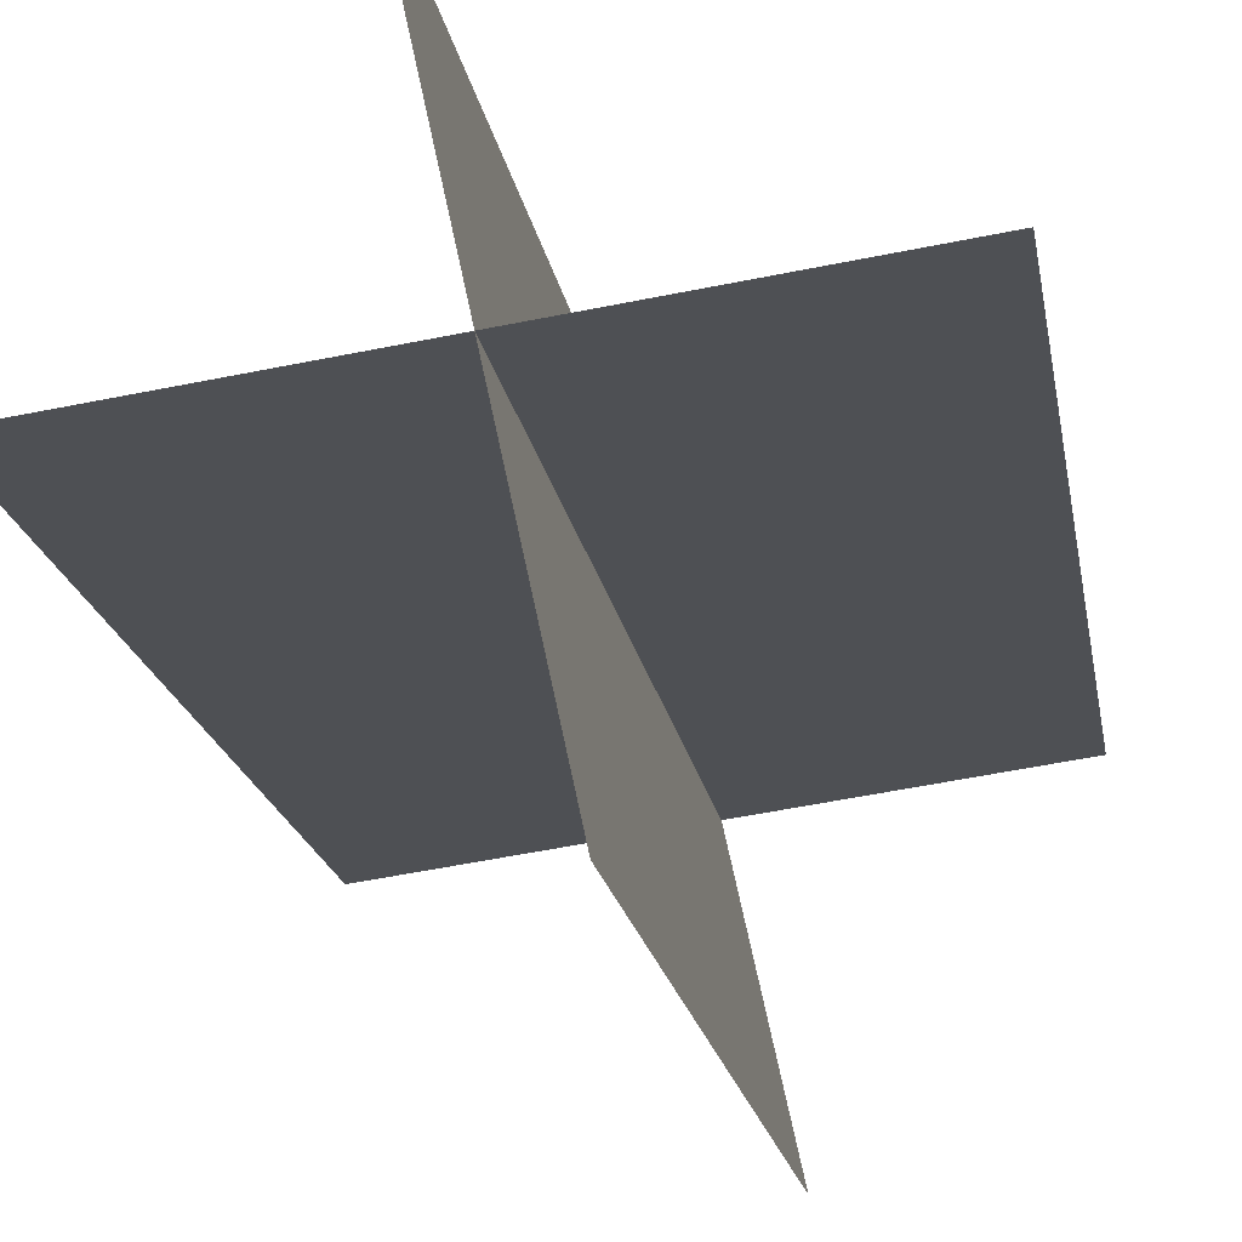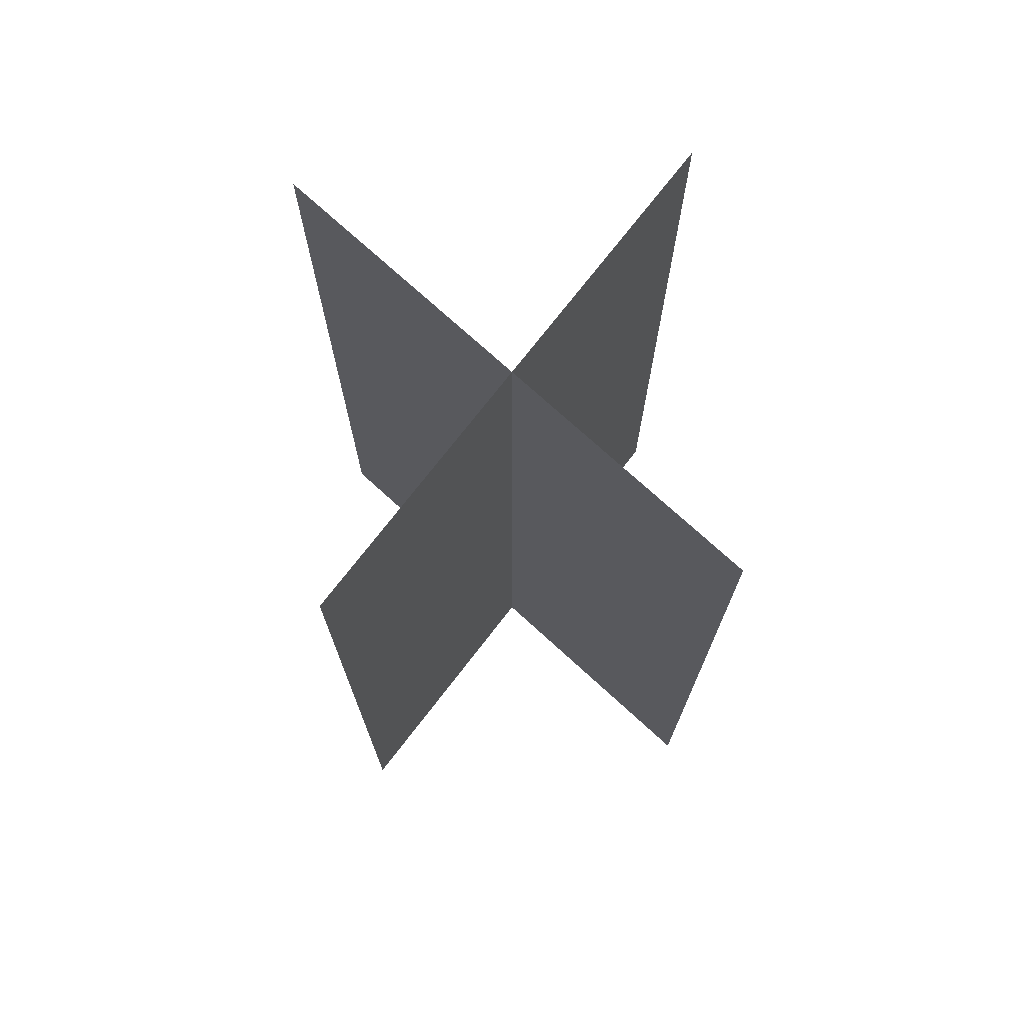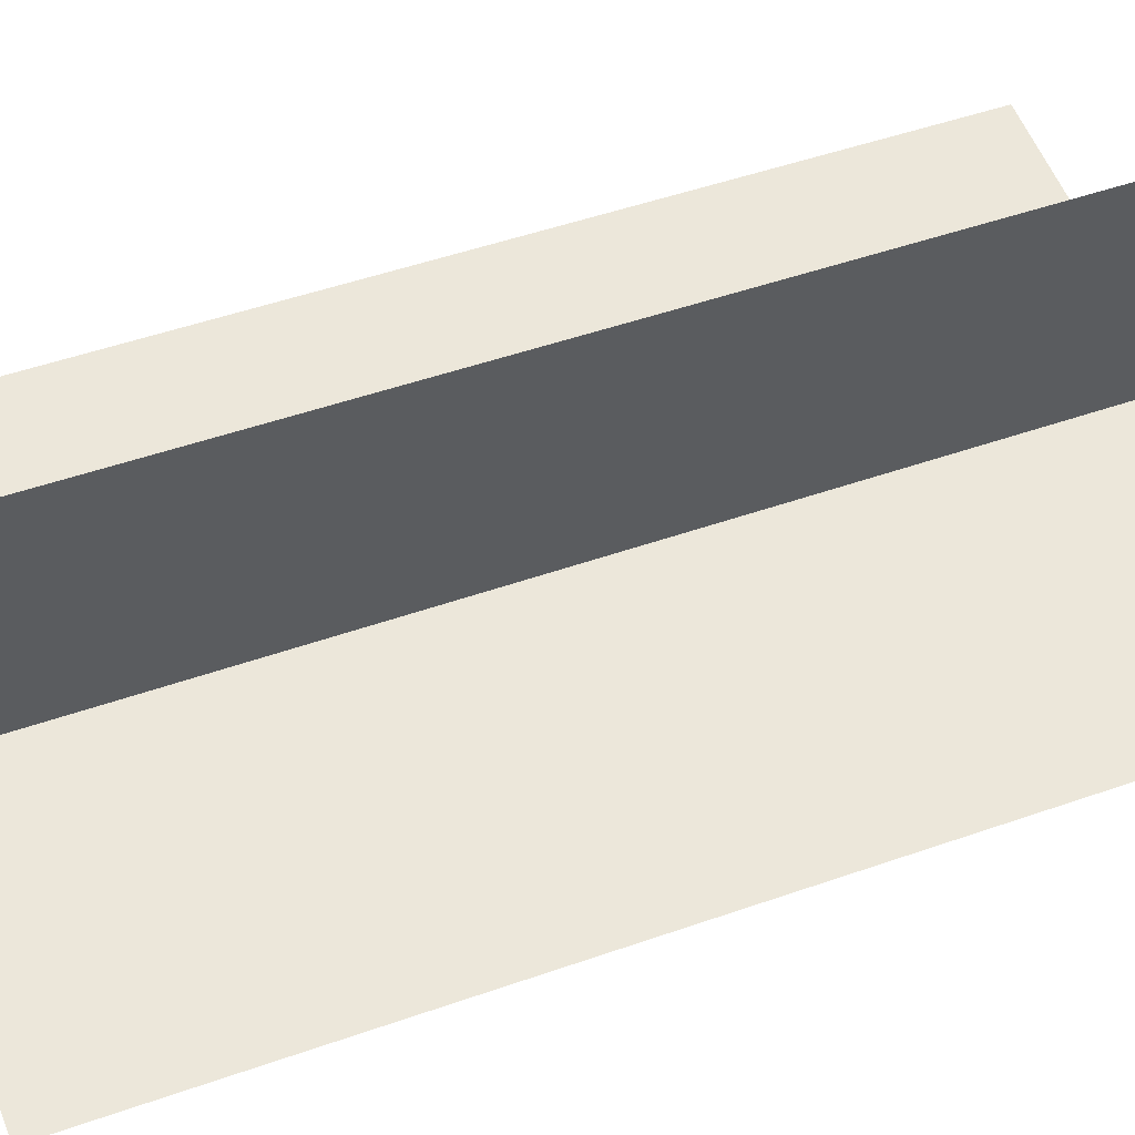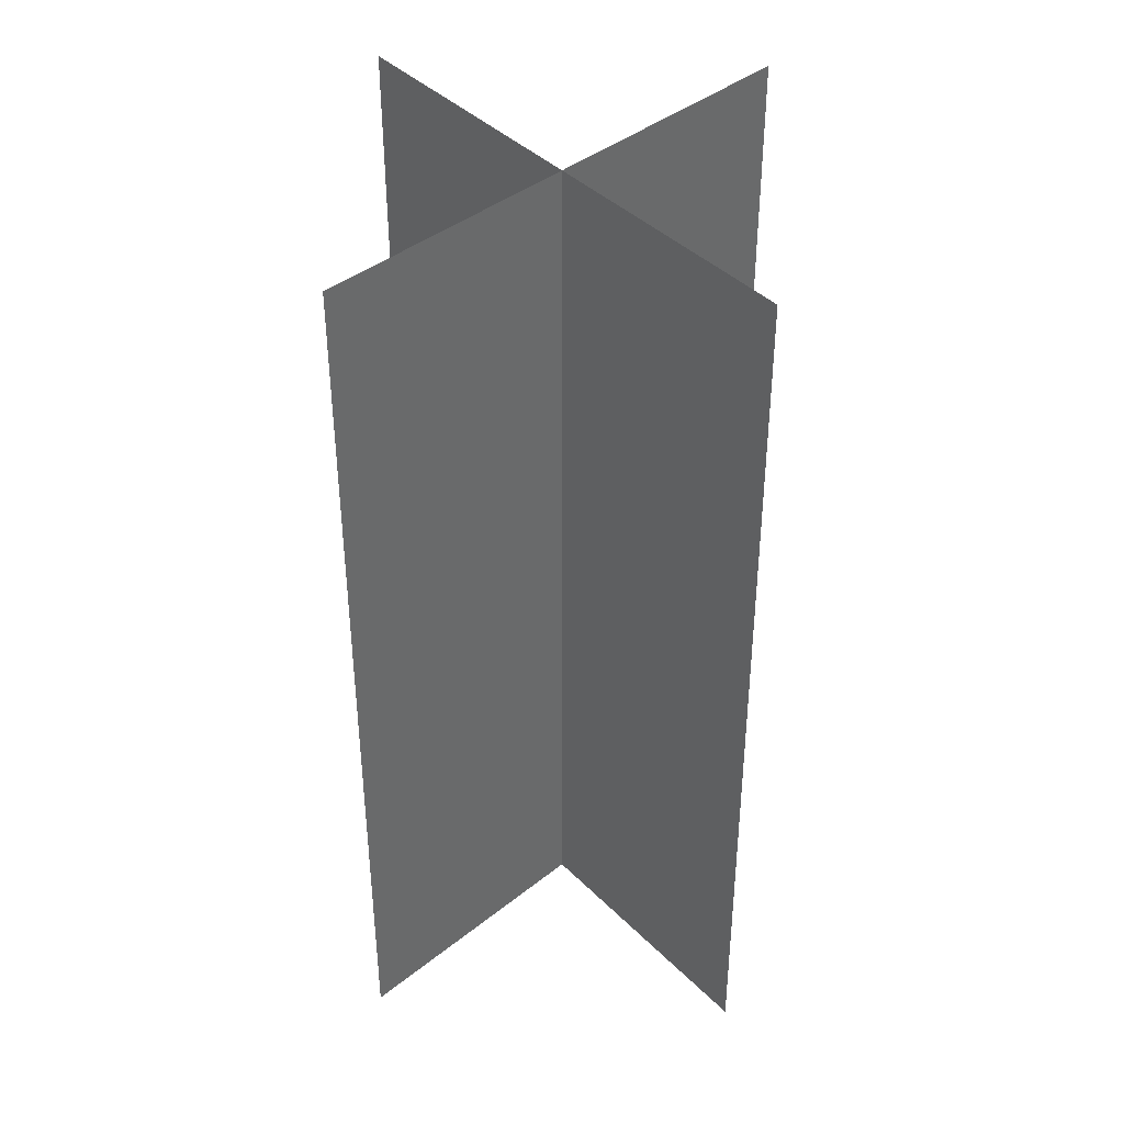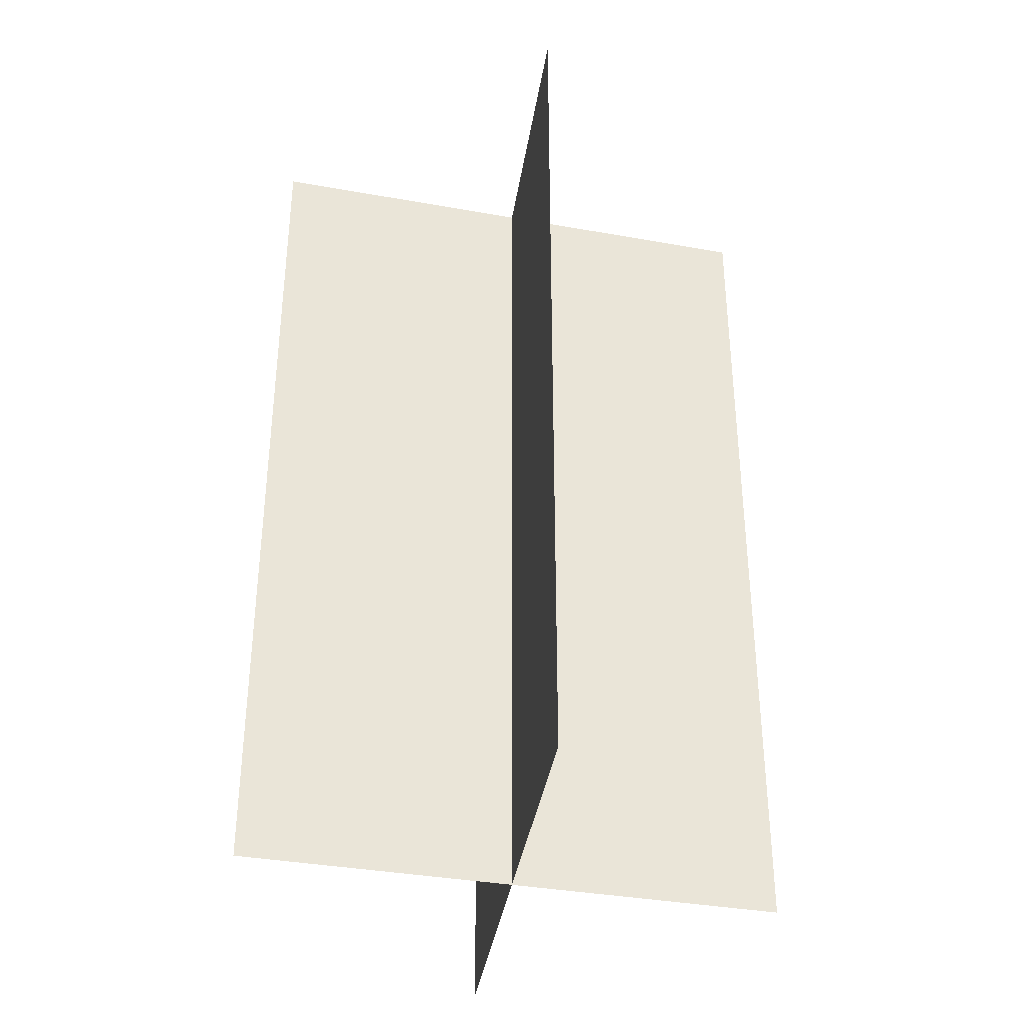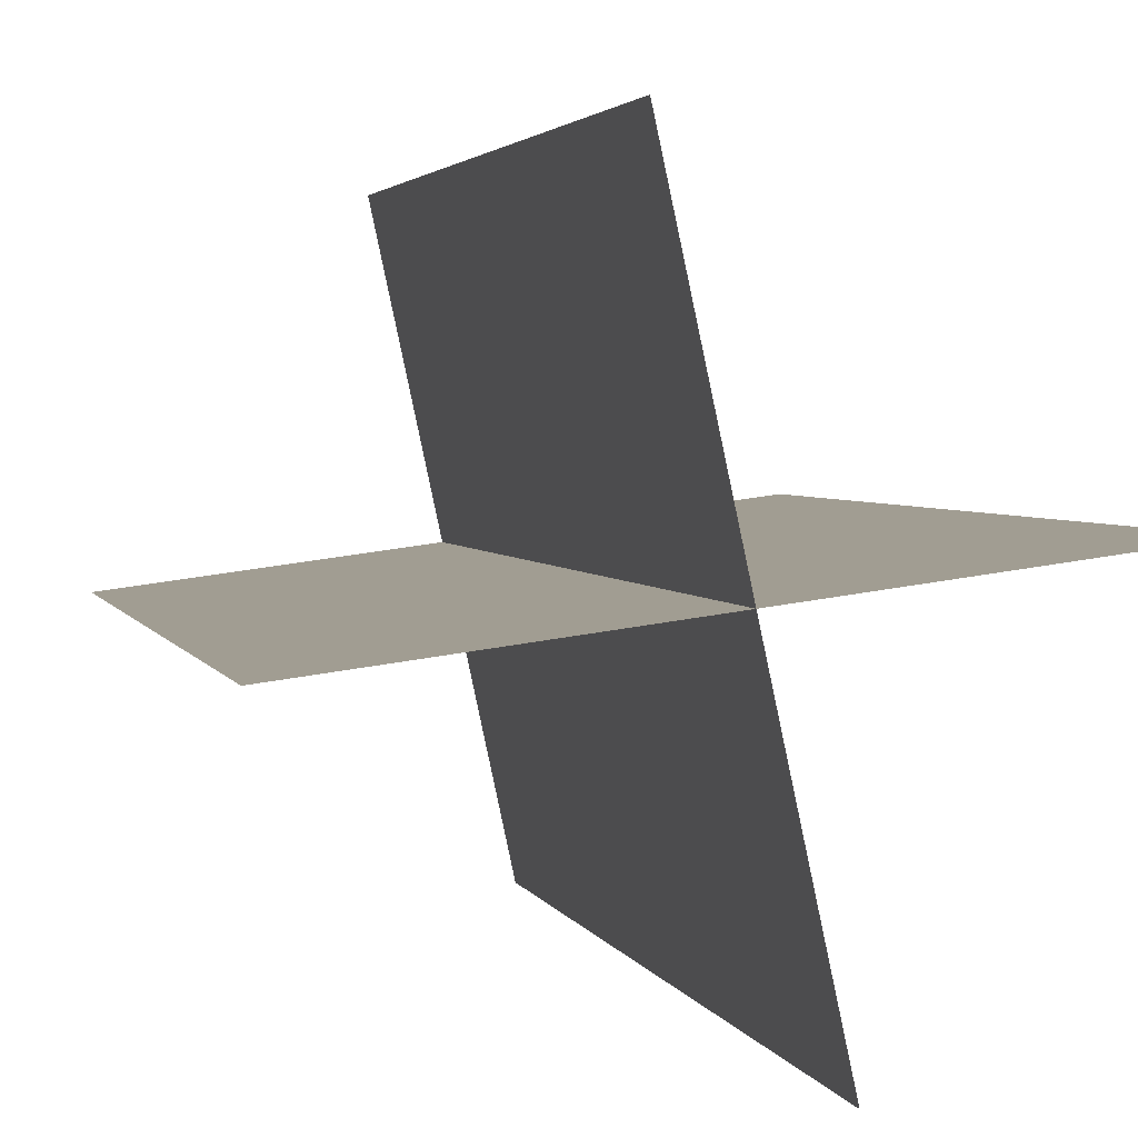
<metadata>
{"format":"obj","ext":"obj","renderer":"f3d","projection":"perspective","resolution":1024,"background":"white","views":[{"elev":-18.3,"azim":-171.0,"up":"+Z"},{"elev":73.9,"azim":49.9,"up":"+Y"},{"elev":47.9,"azim":68.3,"up":"+Z"},{"elev":40.5,"azim":57.8,"up":"+Y"},{"elev":-36.4,"azim":-91.0,"up":"+Y"},{"elev":2.7,"azim":167.5,"up":"+Z"}]}
</metadata>
<code>
o model_61
v 0.08474 0 0.3926
v 0.08474 1.334 0.3926
v -0.08474 0 -0.3926
v -0.08474 1.334 -0.3926
v 0.3986 0 -0.05255
v 0.3986 1.334 -0.05255
v -0.3986 0 0.05255
v -0.3986 1.334 0.05255
f 1 2 3
f 2 4 3
f 3 4 4
f 4 5 4
f 4 5 5
f 5 6 5
f 5 6 7
f 6 8 7

</code>
